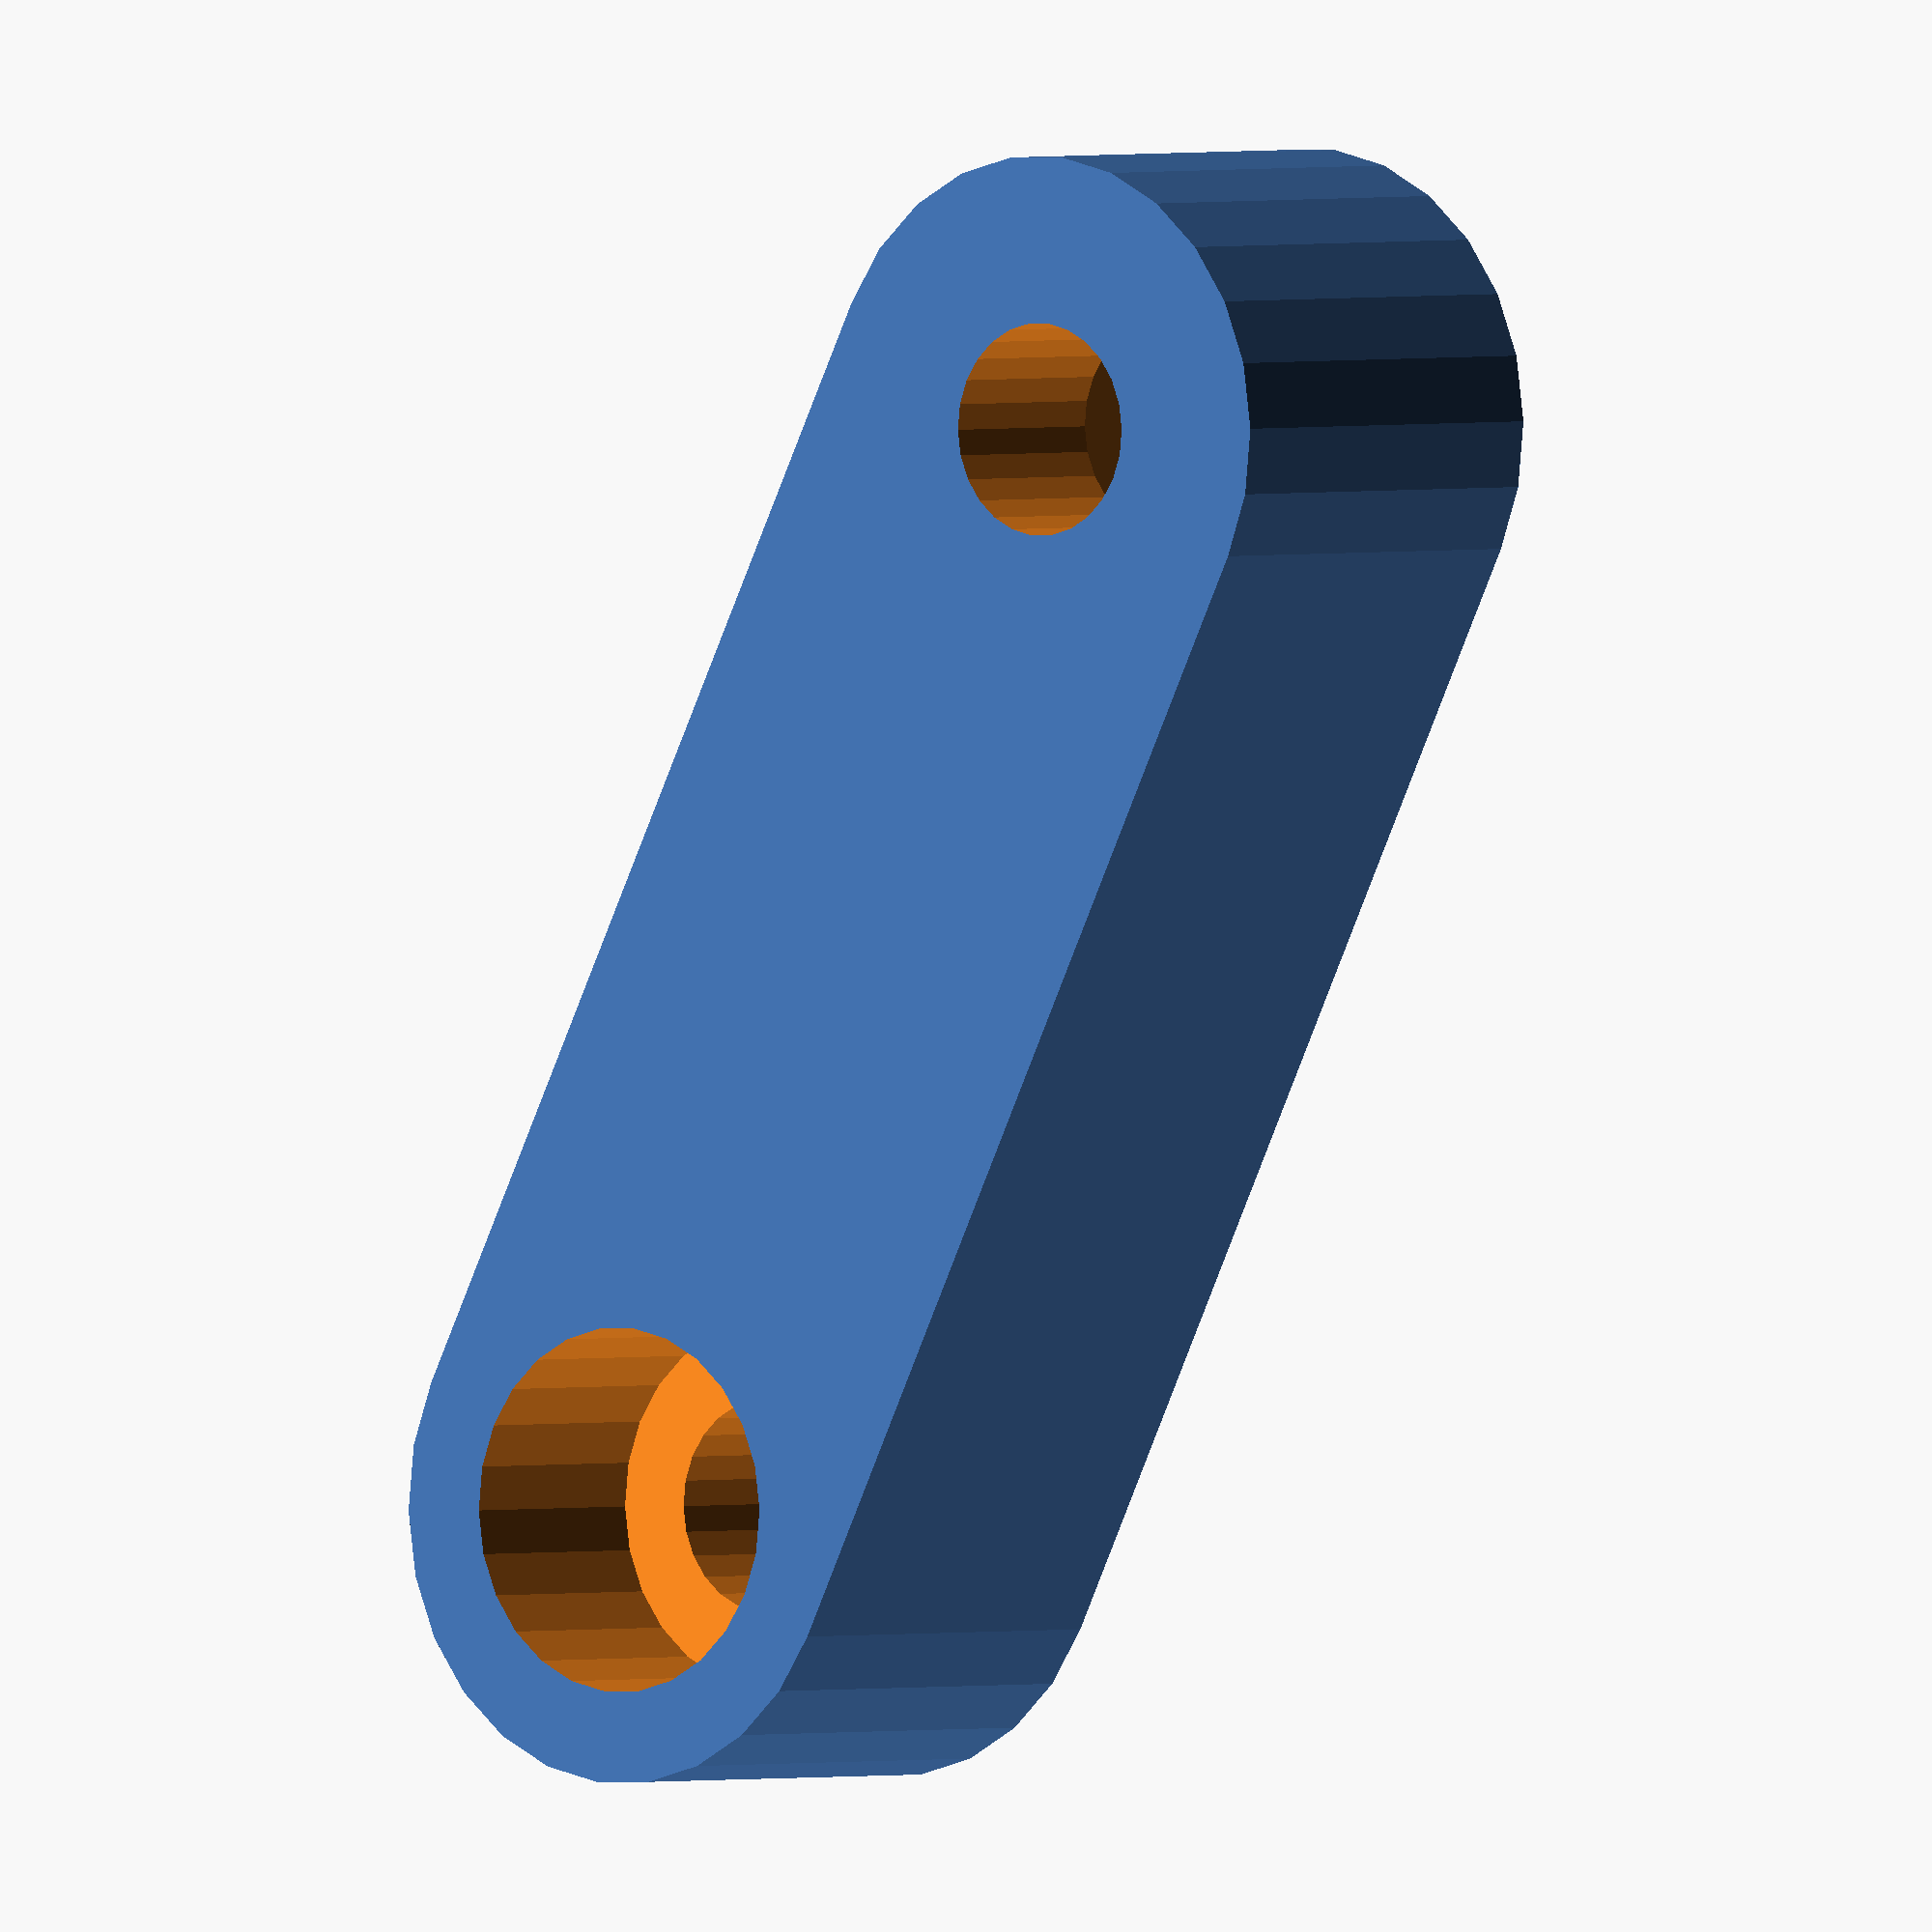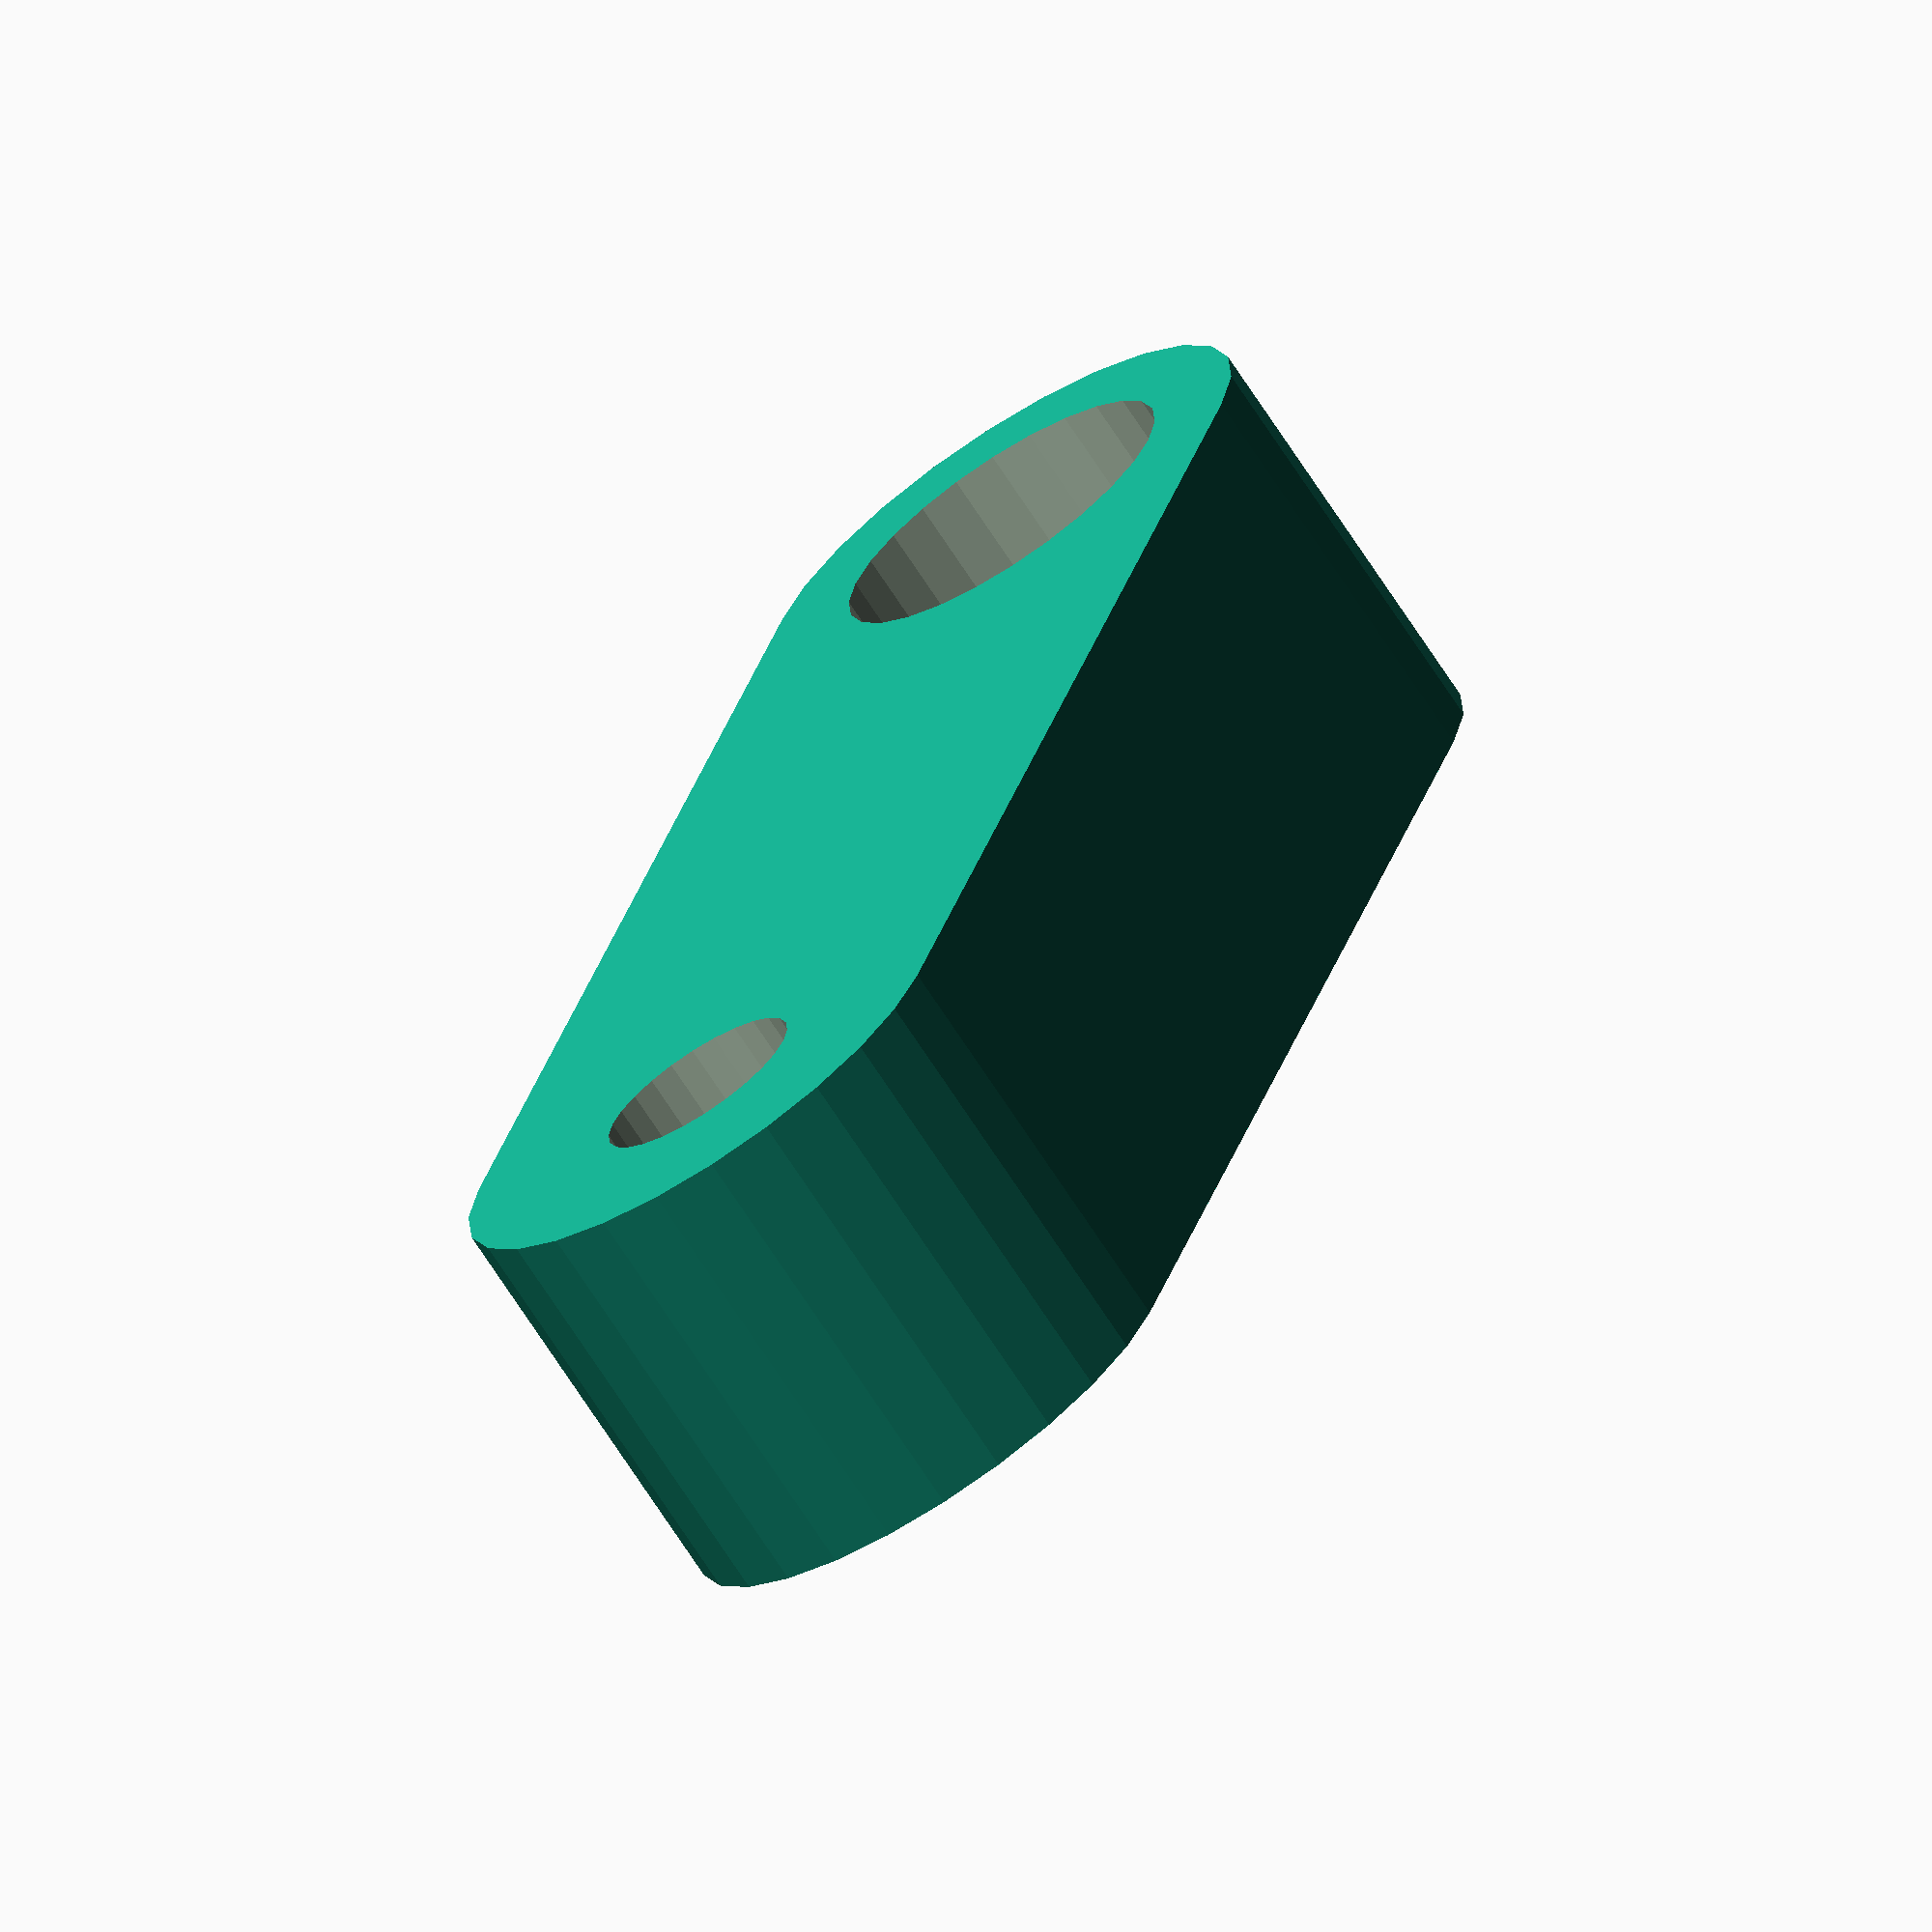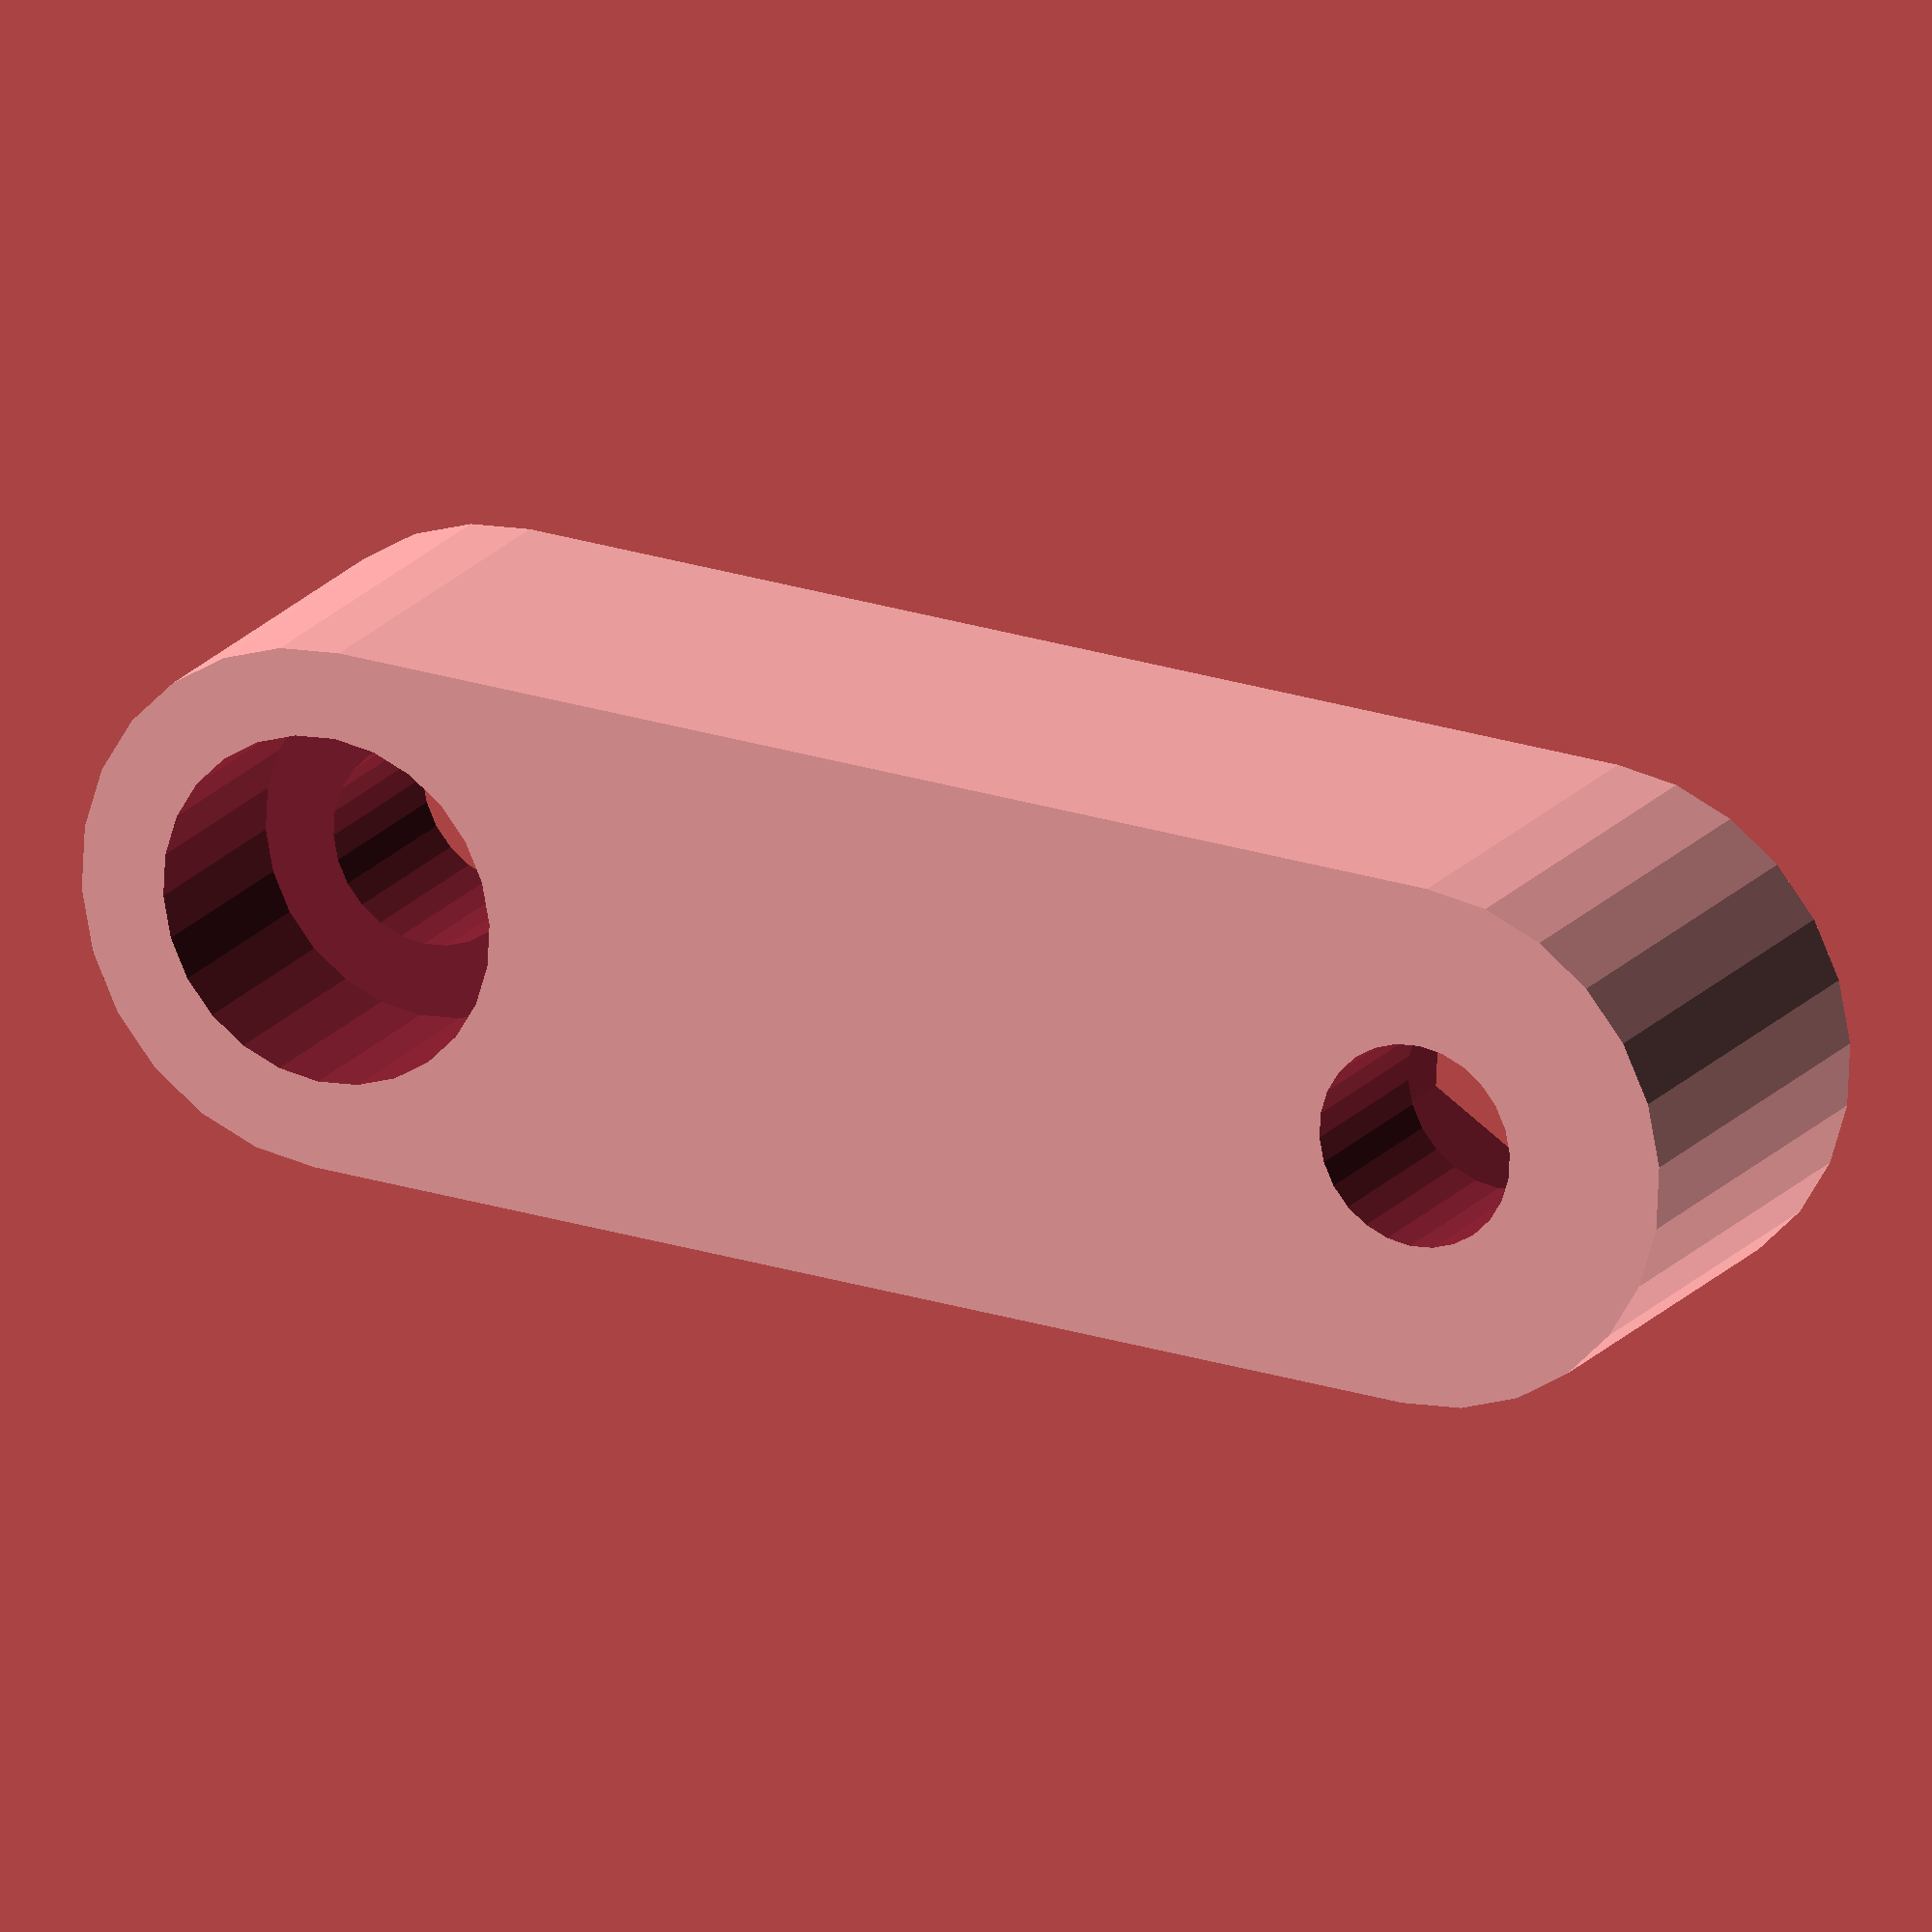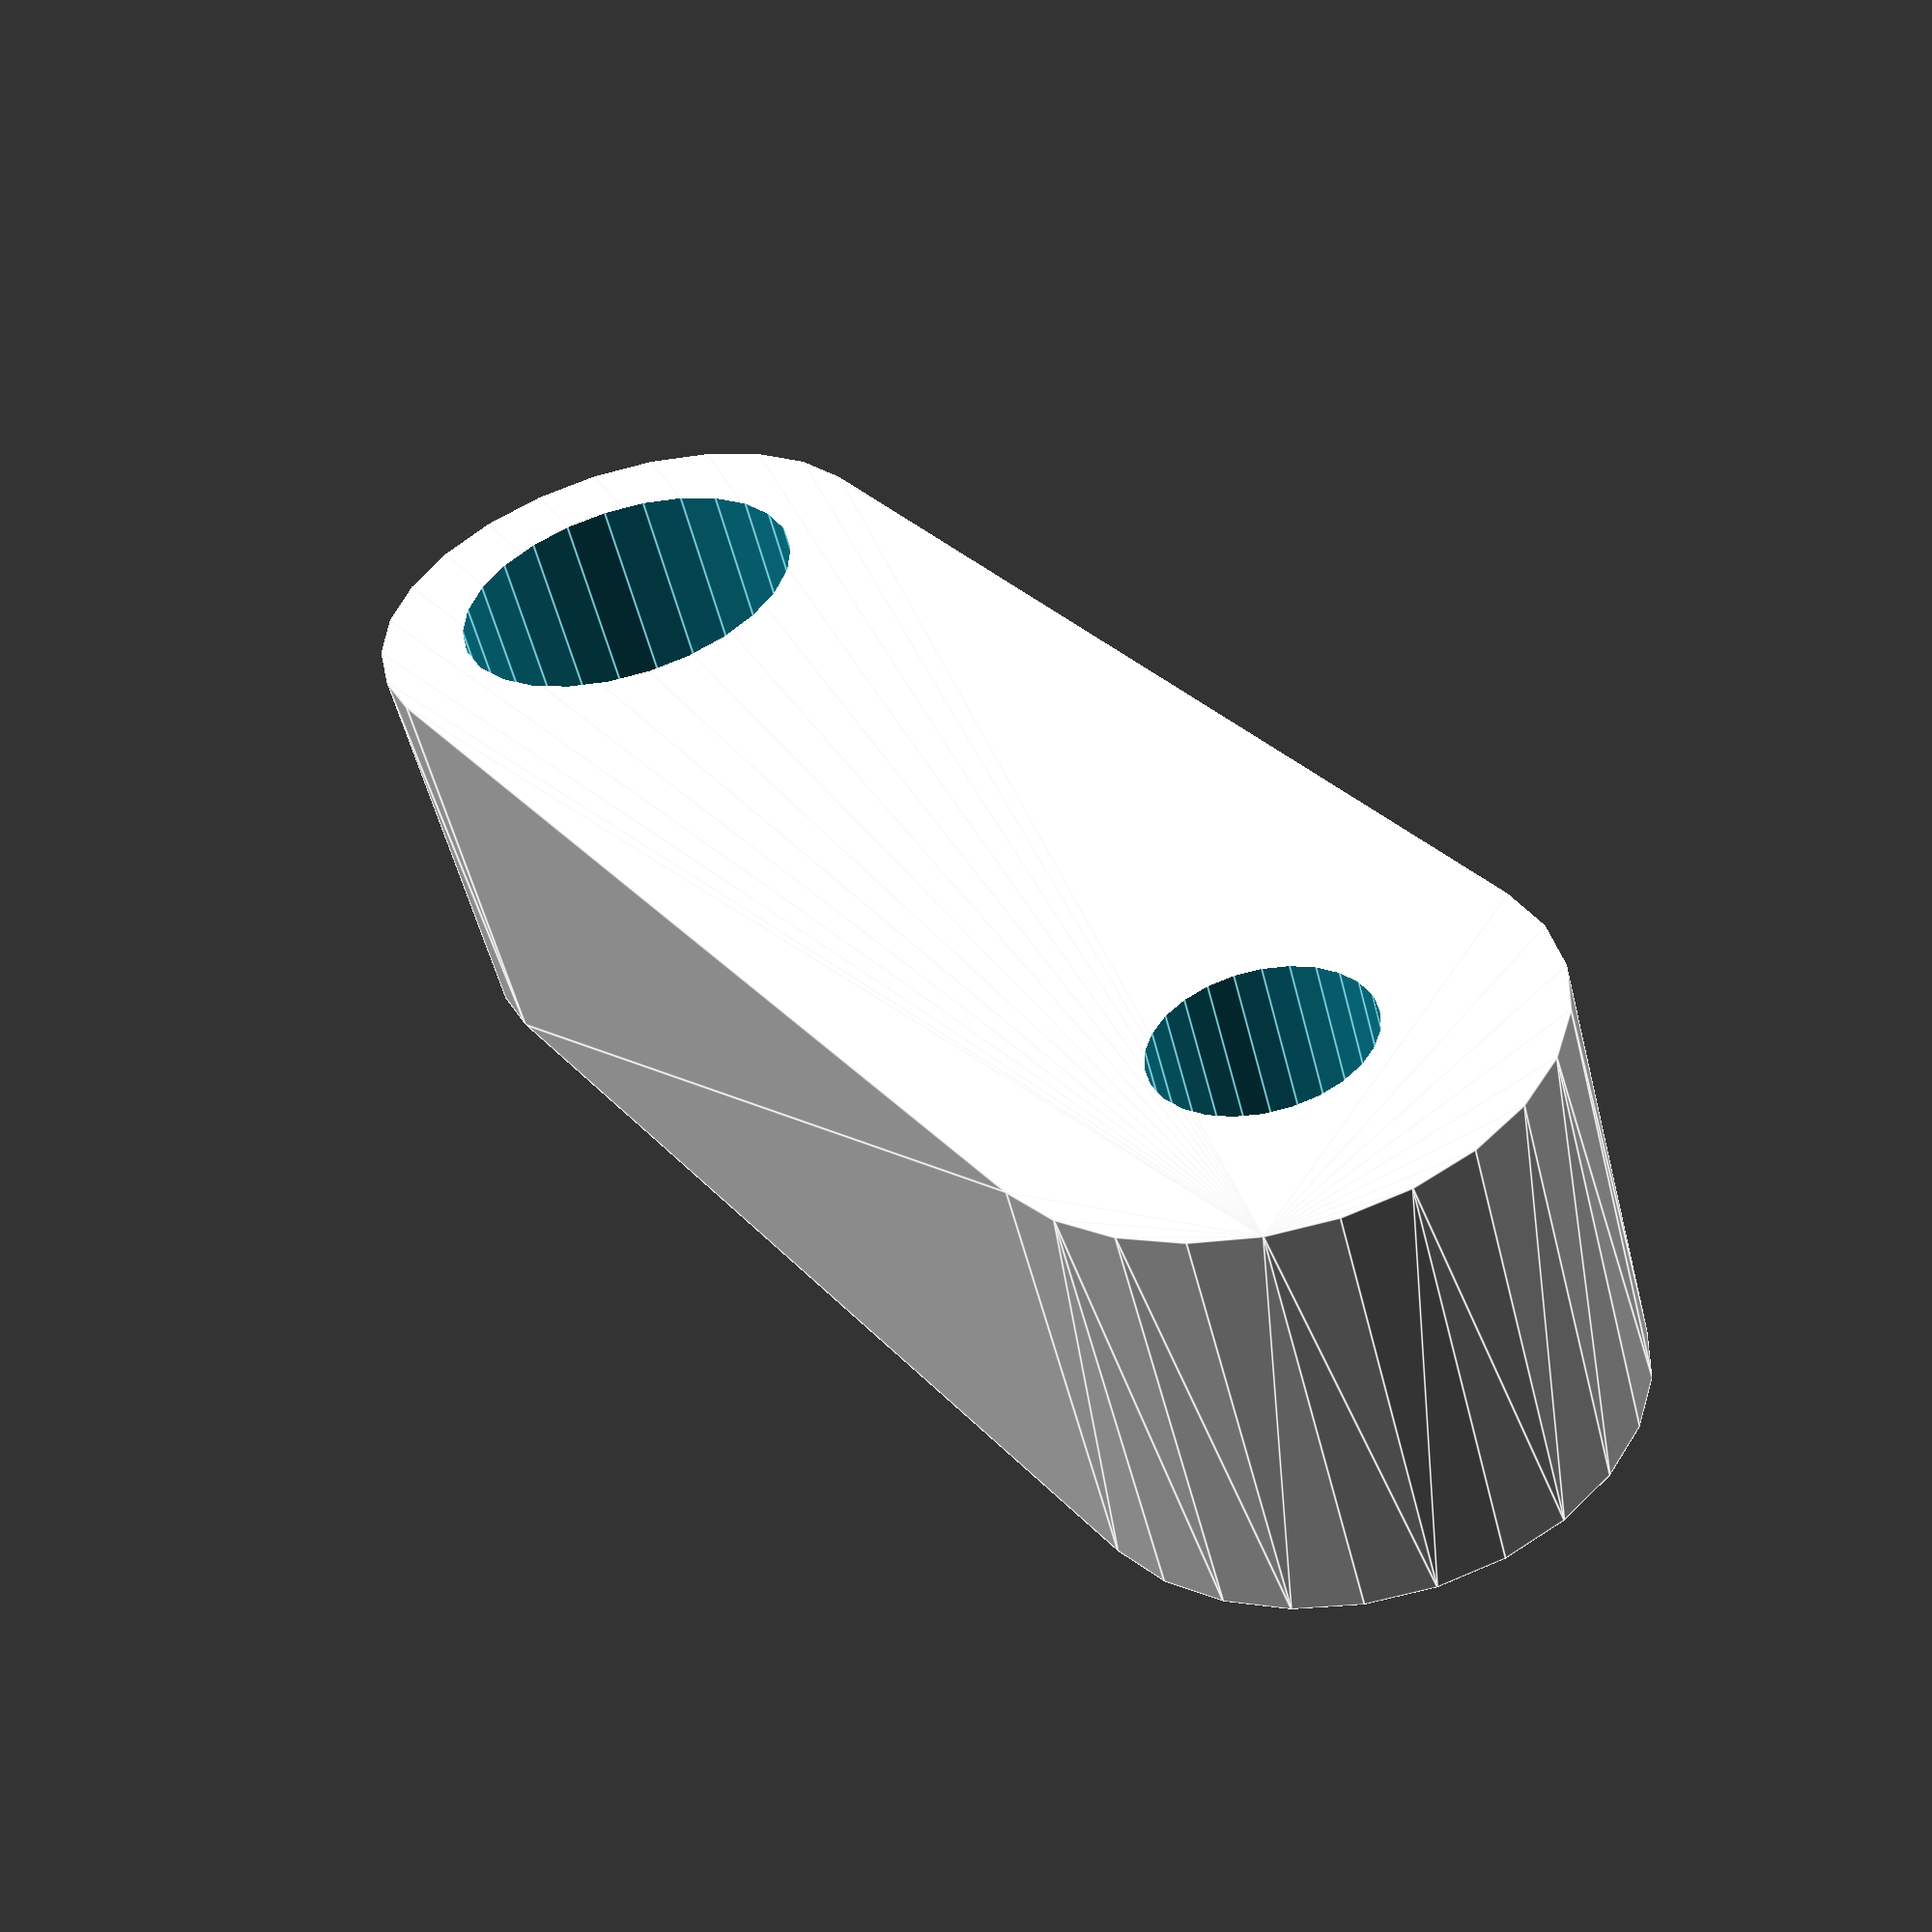
<openscad>
// RAMPS board spacer
// By Julio Galaron (@jgalaron)
// cc by-sa 4.0 International

module body(size=20){
	hull(){
		translate([0,size/2,0])  rotate([0,0,0]) cylinder(h=7, r=9/2, $fn=26, center=true);
		translate([0,-size/2,0]) rotate([0,0,0]) cylinder(h=7, r=9/2, $fn=26, center=true);
	}
}

module holes(size=20){
	translate([0,size/2,0]){
		translate([0,0,0]) cylinder(h=8, r=3.5/2, $fn=26, center=true);
		translate([0,0,2]) cylinder(h=4.5, r=7/2, $fn=6, center=true);
	}

	translate([0,-size/2,0]){
		translate([0,0,0])  cylinder(h=8, r=3.5/2, $fn=26, center=true);
		translate([0,0,-2]) cylinder(h=4.5, r=6/2, $fn=26, center=true);
	}
}

//final part
difference(){
	body();
	holes();
}

</openscad>
<views>
elev=358.7 azim=333.3 roll=219.8 proj=o view=solid
elev=70.7 azim=162.7 roll=213.0 proj=o view=solid
elev=341.0 azim=267.1 roll=206.6 proj=o view=solid
elev=54.8 azim=211.9 roll=194.1 proj=p view=edges
</views>
